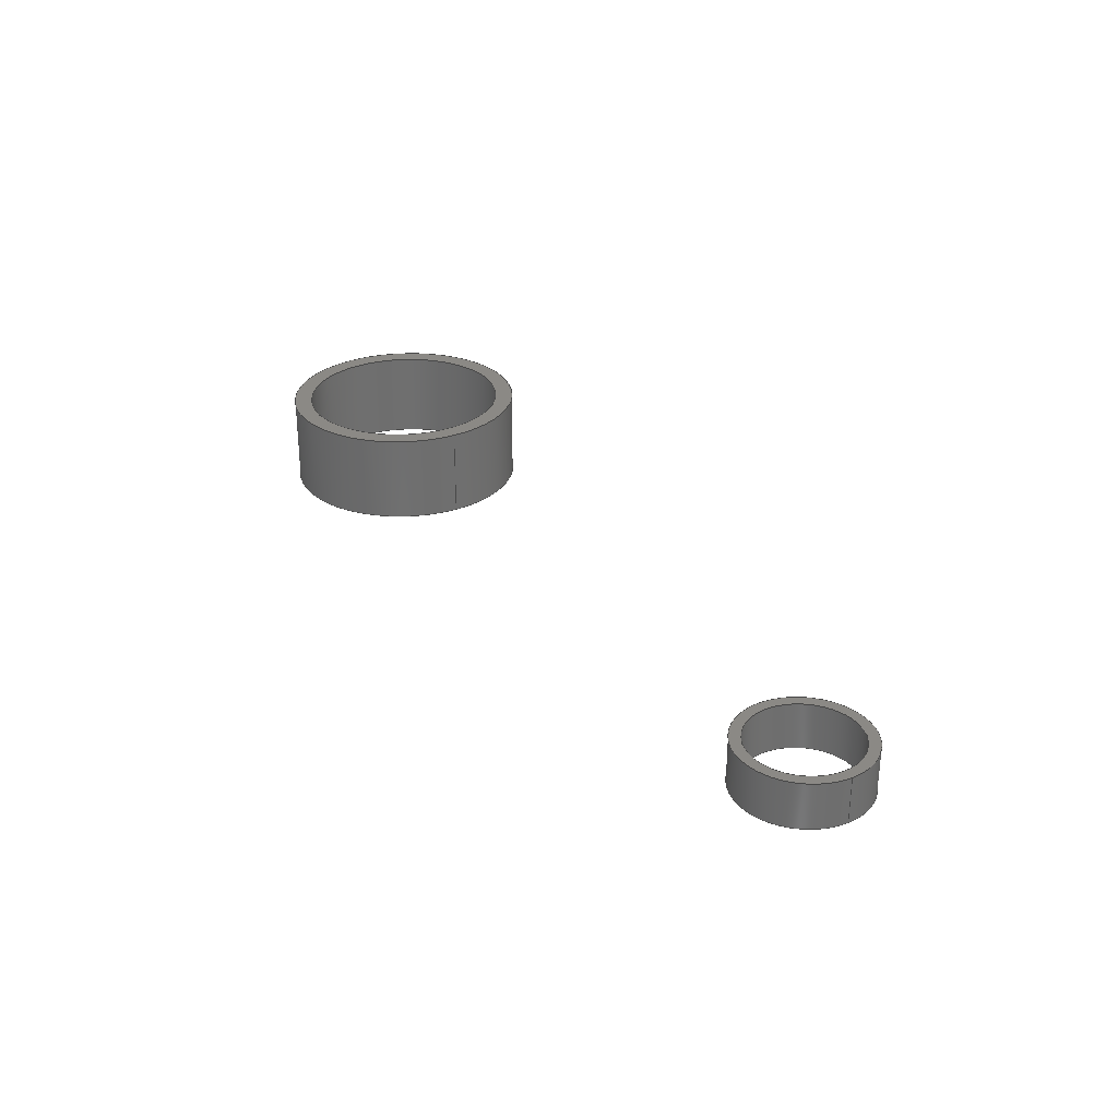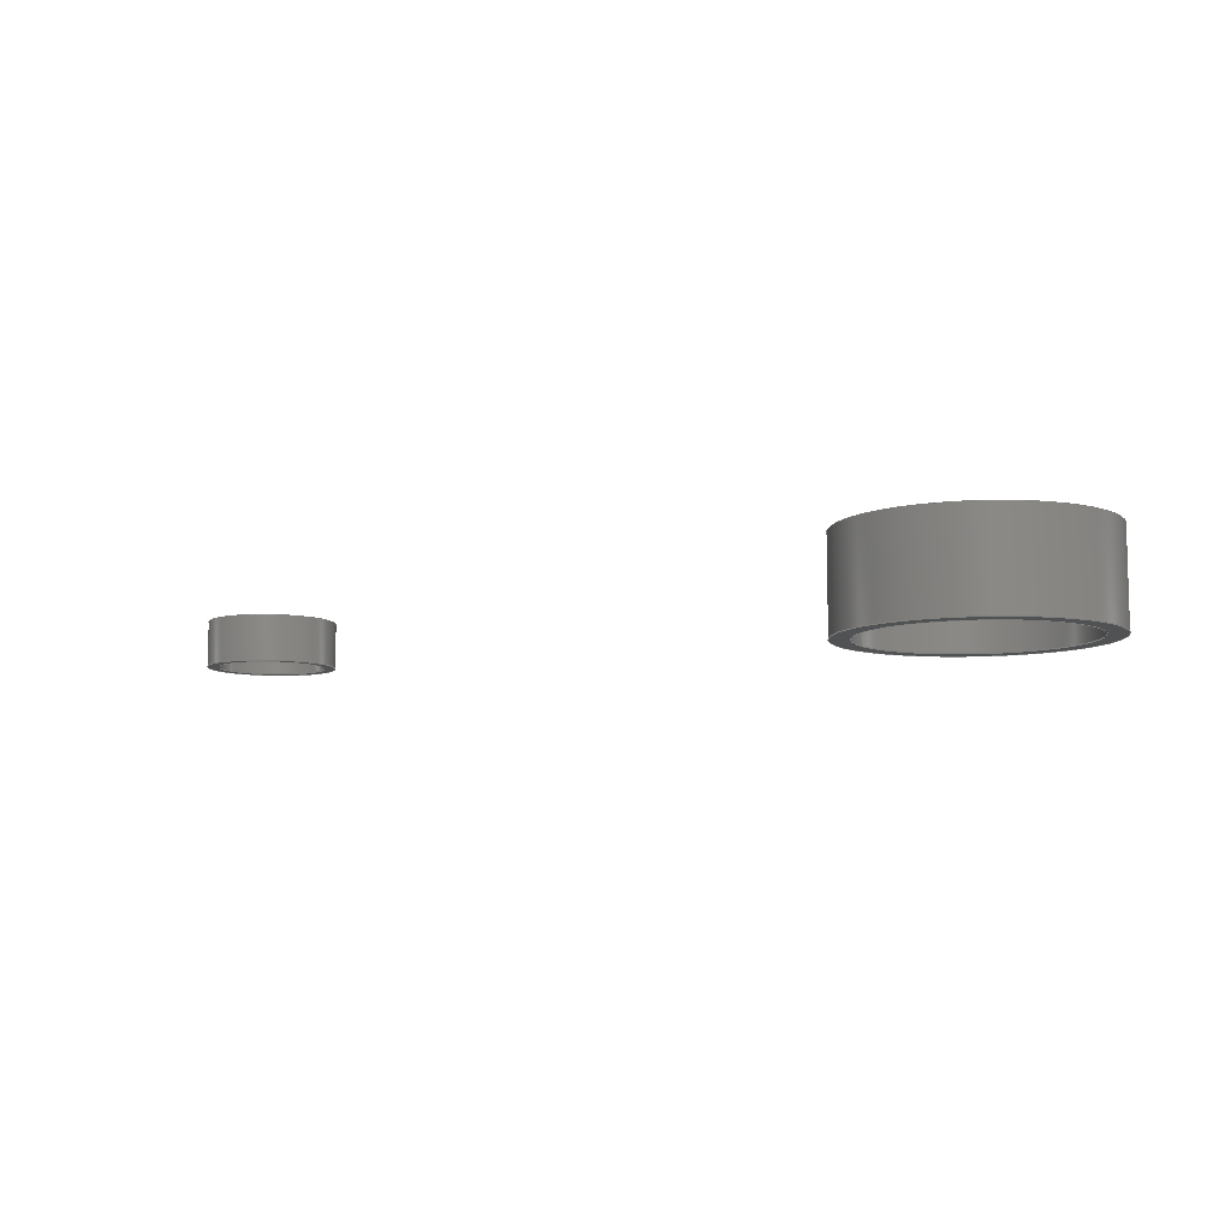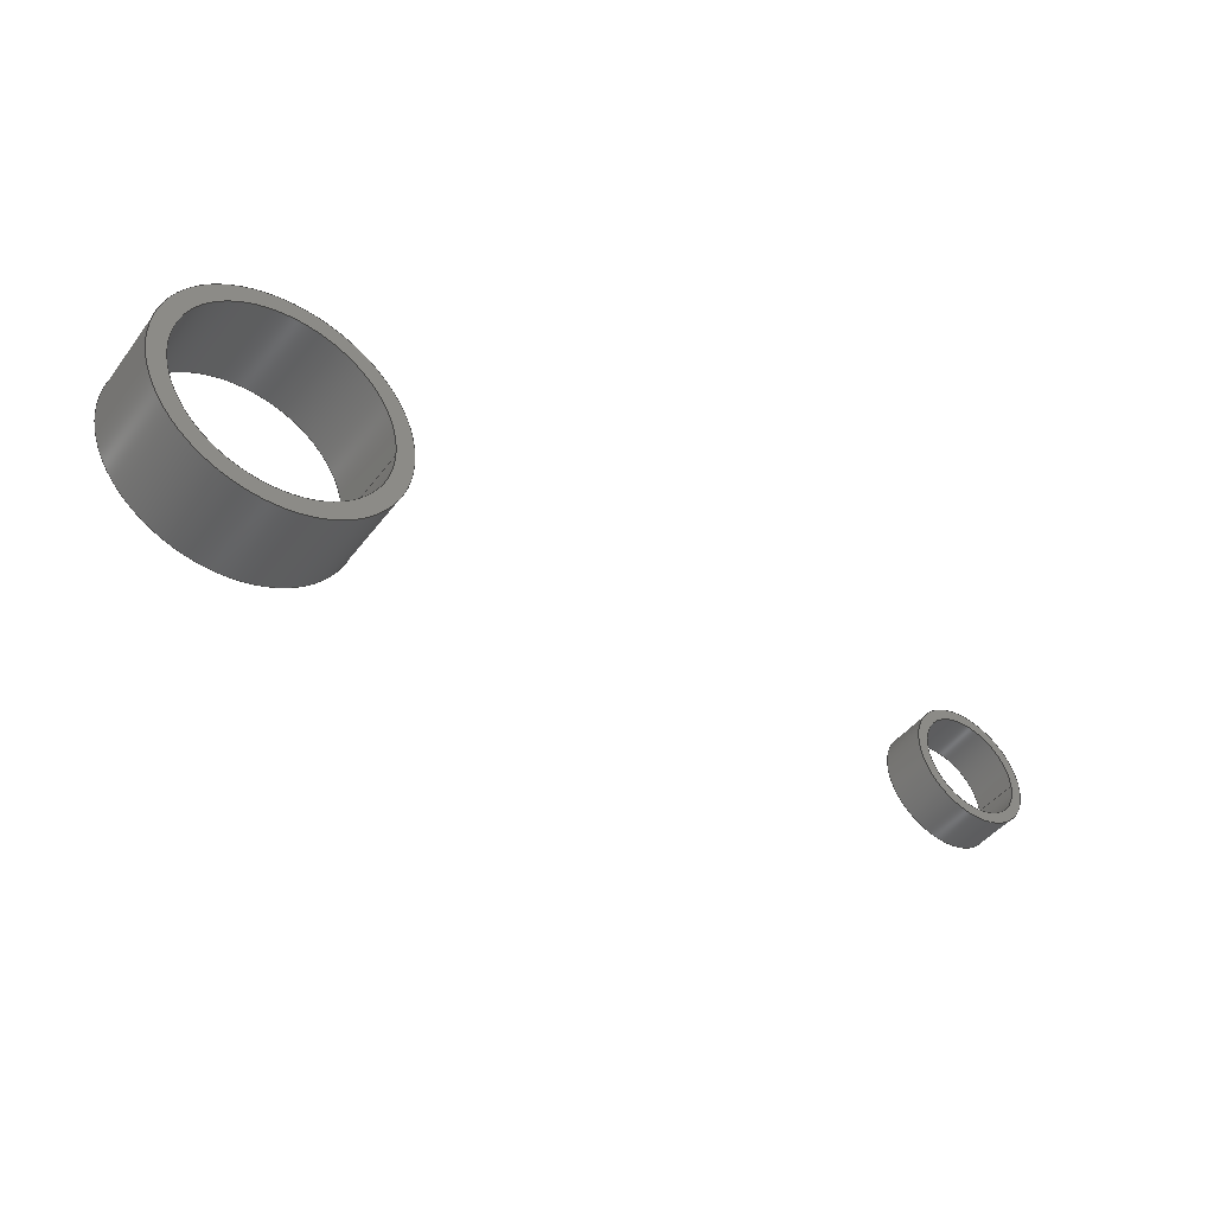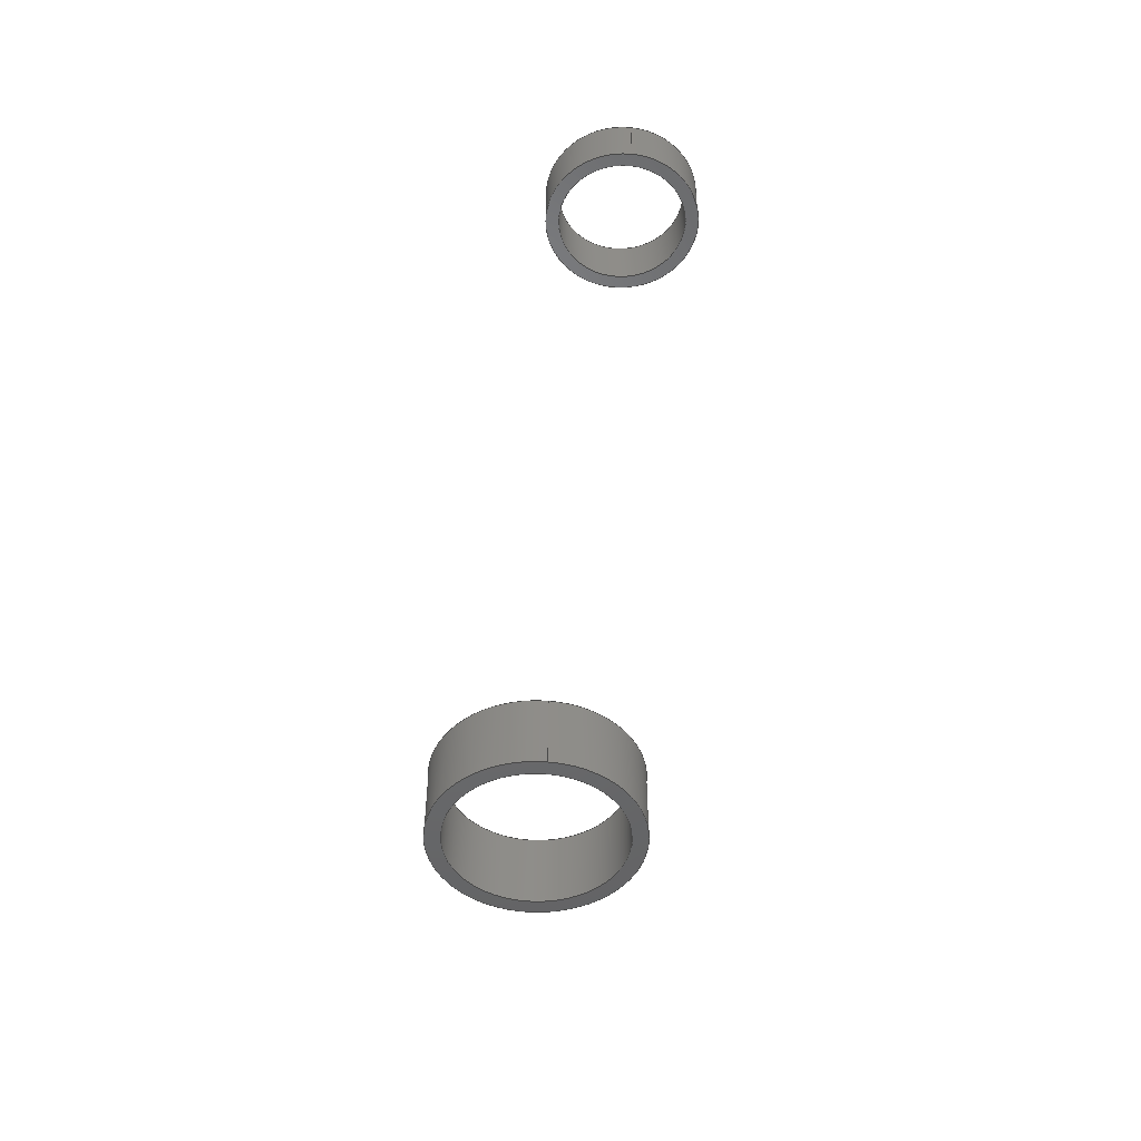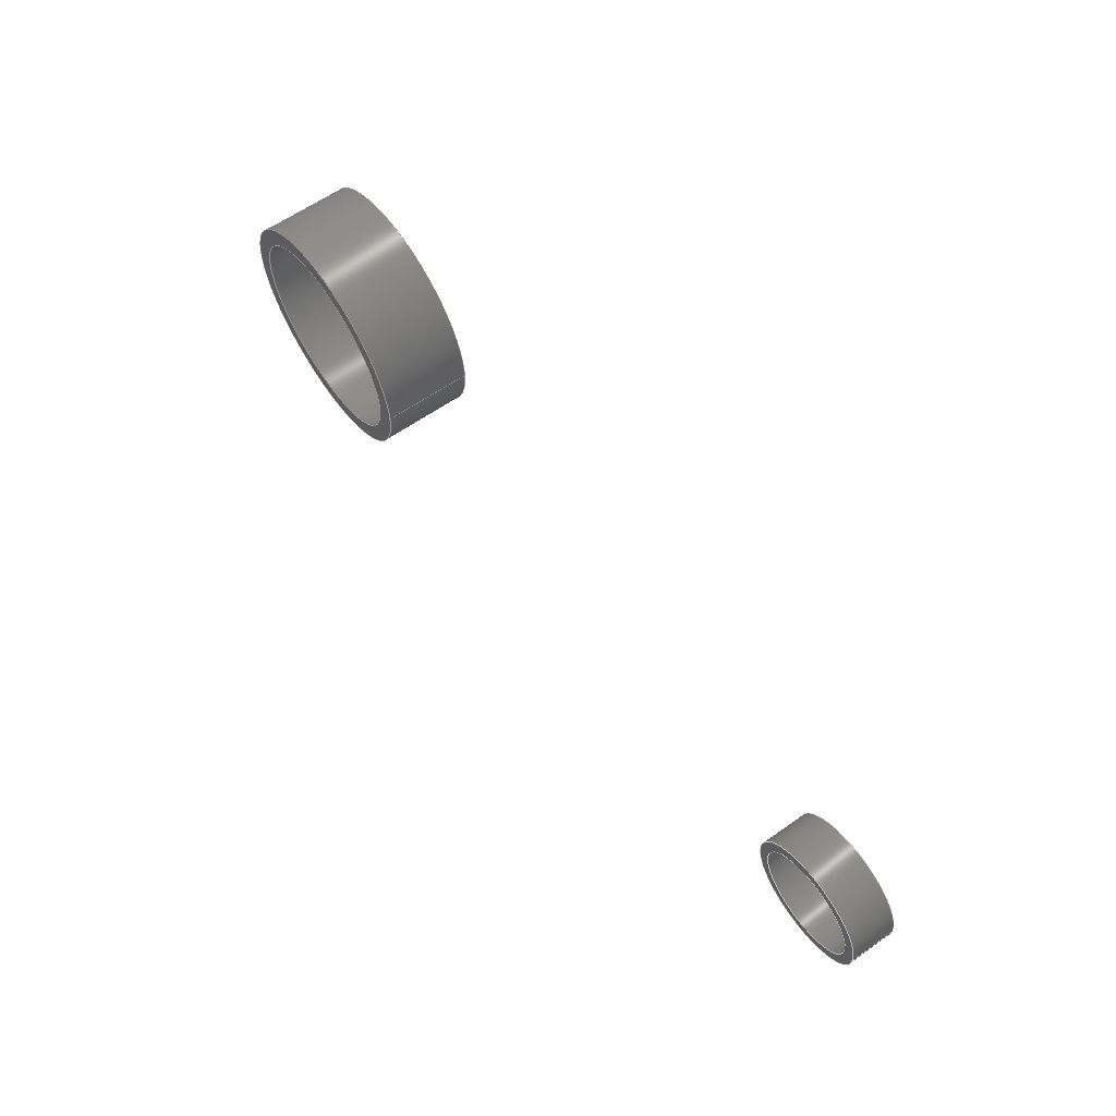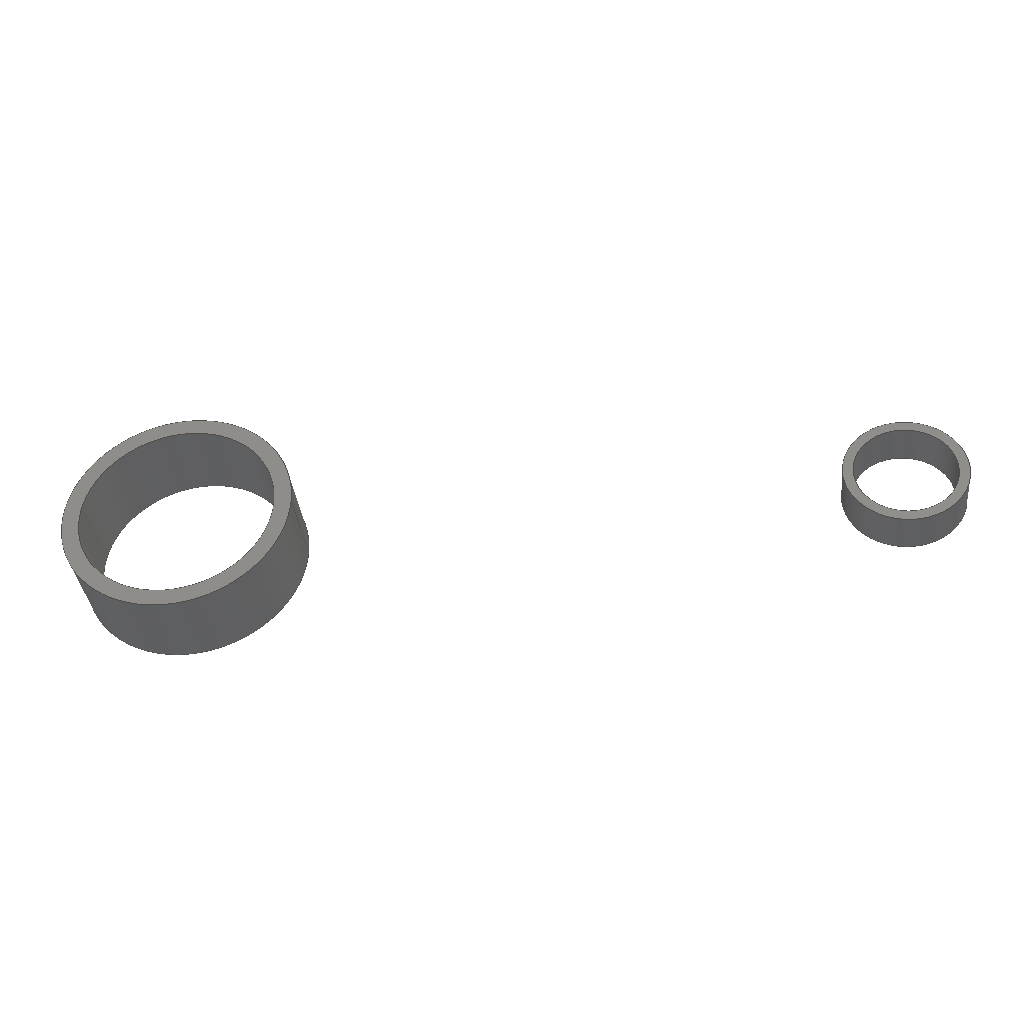
<metadata>
{"format":"step","ext":"step","renderer":"f3d","projection":"perspective","resolution":1024,"background":"white","views":[{"elev":29.0,"azim":-120.3,"up":"+Y"},{"elev":-8.4,"azim":31.2,"up":"+Y"},{"elev":-45.1,"azim":145.1,"up":"+Z"},{"elev":-49.3,"azim":-96.1,"up":"+Y"},{"elev":61.7,"azim":-125.5,"up":"+Z"},{"elev":-38.3,"azim":-173.4,"up":"+Z"}]}
</metadata>
<code>
ISO-10303-21;
DATA;
#1=MECHANICAL_DESIGN_GEOMETRIC_PRESENTATION_REPRESENTATION('',(#4,#5),
#209);
#2=SHAPE_REPRESENTATION_RELATIONSHIP('SRR','None',#216,#3);
#3=ADVANCED_BREP_SHAPE_REPRESENTATION('',(#6,#7),#208);
#4=STYLED_ITEM('',(#225),#6);
#5=STYLED_ITEM('',(#225),#7);
#6=MANIFOLD_SOLID_BREP('Body1',#108);
#7=MANIFOLD_SOLID_BREP('Body2',#109);
#8=LINE('',#186,#12);
#9=LINE('',#190,#13);
#10=LINE('',#200,#14);
#11=LINE('',#204,#15);
#12=VECTOR('',#151,2.359);
#13=VECTOR('',#156,2.828);
#14=VECTOR('',#169,4.622);
#15=VECTOR('',#174,5.42);
#16=CYLINDRICAL_SURFACE('',#126,2.359);
#17=CYLINDRICAL_SURFACE('',#128,2.828);
#18=CYLINDRICAL_SURFACE('',#134,4.622);
#19=CYLINDRICAL_SURFACE('',#136,5.42);
#20=FACE_BOUND('',#33,.T.);
#21=FACE_BOUND('',#37,.T.);
#22=FACE_BOUND('',#39,.T.);
#23=FACE_BOUND('',#43,.T.);
#24=FACE_OUTER_BOUND('',#32,.T.);
#25=FACE_OUTER_BOUND('',#34,.T.);
#26=FACE_OUTER_BOUND('',#35,.T.);
#27=FACE_OUTER_BOUND('',#36,.T.);
#28=FACE_OUTER_BOUND('',#38,.T.);
#29=FACE_OUTER_BOUND('',#40,.T.);
#30=FACE_OUTER_BOUND('',#41,.T.);
#31=FACE_OUTER_BOUND('',#42,.T.);
#32=EDGE_LOOP('',(#72));
#33=EDGE_LOOP('',(#73));
#34=EDGE_LOOP('',(#74,#75,#76,#77));
#35=EDGE_LOOP('',(#78,#79,#80,#81));
#36=EDGE_LOOP('',(#82));
#37=EDGE_LOOP('',(#83));
#38=EDGE_LOOP('',(#84));
#39=EDGE_LOOP('',(#85));
#40=EDGE_LOOP('',(#86,#87,#88,#89));
#41=EDGE_LOOP('',(#90,#91,#92,#93));
#42=EDGE_LOOP('',(#94));
#43=EDGE_LOOP('',(#95));
#44=CIRCLE('',#124,2.828);
#45=CIRCLE('',#125,2.359);
#46=CIRCLE('',#127,2.359);
#47=CIRCLE('',#129,2.828);
#48=CIRCLE('',#132,5.42);
#49=CIRCLE('',#133,4.622);
#50=CIRCLE('',#135,4.622);
#51=CIRCLE('',#137,5.42);
#52=VERTEX_POINT('',#179);
#53=VERTEX_POINT('',#181);
#54=VERTEX_POINT('',#184);
#55=VERTEX_POINT('',#188);
#56=VERTEX_POINT('',#193);
#57=VERTEX_POINT('',#195);
#58=VERTEX_POINT('',#198);
#59=VERTEX_POINT('',#202);
#60=EDGE_CURVE('',#52,#52,#44,.T.);
#61=EDGE_CURVE('',#53,#53,#45,.T.);
#62=EDGE_CURVE('',#54,#54,#46,.T.);
#63=EDGE_CURVE('',#54,#53,#8,.T.);
#64=EDGE_CURVE('',#55,#55,#47,.T.);
#65=EDGE_CURVE('',#55,#52,#9,.T.);
#66=EDGE_CURVE('',#56,#56,#48,.T.);
#67=EDGE_CURVE('',#57,#57,#49,.T.);
#68=EDGE_CURVE('',#58,#58,#50,.T.);
#69=EDGE_CURVE('',#58,#57,#10,.T.);
#70=EDGE_CURVE('',#59,#59,#51,.T.);
#71=EDGE_CURVE('',#59,#56,#11,.T.);
#72=ORIENTED_EDGE('',*,*,#60,.T.);
#73=ORIENTED_EDGE('',*,*,#61,.T.);
#74=ORIENTED_EDGE('',*,*,#62,.F.);
#75=ORIENTED_EDGE('',*,*,#63,.T.);
#76=ORIENTED_EDGE('',*,*,#61,.F.);
#77=ORIENTED_EDGE('',*,*,#63,.F.);
#78=ORIENTED_EDGE('',*,*,#64,.F.);
#79=ORIENTED_EDGE('',*,*,#65,.T.);
#80=ORIENTED_EDGE('',*,*,#60,.F.);
#81=ORIENTED_EDGE('',*,*,#65,.F.);
#82=ORIENTED_EDGE('',*,*,#64,.T.);
#83=ORIENTED_EDGE('',*,*,#62,.T.);
#84=ORIENTED_EDGE('',*,*,#66,.T.);
#85=ORIENTED_EDGE('',*,*,#67,.T.);
#86=ORIENTED_EDGE('',*,*,#68,.F.);
#87=ORIENTED_EDGE('',*,*,#69,.T.);
#88=ORIENTED_EDGE('',*,*,#67,.F.);
#89=ORIENTED_EDGE('',*,*,#69,.F.);
#90=ORIENTED_EDGE('',*,*,#70,.F.);
#91=ORIENTED_EDGE('',*,*,#71,.T.);
#92=ORIENTED_EDGE('',*,*,#66,.F.);
#93=ORIENTED_EDGE('',*,*,#71,.F.);
#94=ORIENTED_EDGE('',*,*,#70,.T.);
#95=ORIENTED_EDGE('',*,*,#68,.T.);
#96=PLANE('',#123);
#97=PLANE('',#130);
#98=PLANE('',#131);
#99=PLANE('',#138);
#100=ADVANCED_FACE('',(#24,#20),#96,.F.);
#101=ADVANCED_FACE('',(#25),#16,.F.);
#102=ADVANCED_FACE('',(#26),#17,.T.);
#103=ADVANCED_FACE('',(#27,#21),#97,.T.);
#104=ADVANCED_FACE('',(#28,#22),#98,.F.);
#105=ADVANCED_FACE('',(#29),#18,.F.);
#106=ADVANCED_FACE('',(#30),#19,.T.);
#107=ADVANCED_FACE('',(#31,#23),#99,.T.);
#108=CLOSED_SHELL('',(#100,#101,#102,#103));
#109=CLOSED_SHELL('',(#104,#105,#106,#107));
#110=DERIVED_UNIT_ELEMENT(#112,1);
#111=DERIVED_UNIT_ELEMENT(#211,3);
#112=(
MASS_UNIT()
NAMED_UNIT(*)
SI_UNIT(.KILO.,.GRAM.)
);
#113=DERIVED_UNIT((#110,#111));
#114=MEASURE_REPRESENTATION_ITEM('density measure',
POSITIVE_RATIO_MEASURE(7850),#113);
#115=PROPERTY_DEFINITION_REPRESENTATION(#120,#117);
#116=PROPERTY_DEFINITION_REPRESENTATION(#121,#118);
#117=REPRESENTATION('material name',(#119),#208);
#118=REPRESENTATION('density',(#114),#208);
#119=DESCRIPTIVE_REPRESENTATION_ITEM('Steel','Steel');
#120=PROPERTY_DEFINITION('material property','material name',#218);
#121=PROPERTY_DEFINITION('material property','density of part',#218);
#122=AXIS2_PLACEMENT_3D('placement',#177,#139,#140);
#123=AXIS2_PLACEMENT_3D('',#178,#141,#142);
#124=AXIS2_PLACEMENT_3D('',#180,#143,#144);
#125=AXIS2_PLACEMENT_3D('',#182,#145,#146);
#126=AXIS2_PLACEMENT_3D('',#183,#147,#148);
#127=AXIS2_PLACEMENT_3D('',#185,#149,#150);
#128=AXIS2_PLACEMENT_3D('',#187,#152,#153);
#129=AXIS2_PLACEMENT_3D('',#189,#154,#155);
#130=AXIS2_PLACEMENT_3D('',#191,#157,#158);
#131=AXIS2_PLACEMENT_3D('',#192,#159,#160);
#132=AXIS2_PLACEMENT_3D('',#194,#161,#162);
#133=AXIS2_PLACEMENT_3D('',#196,#163,#164);
#134=AXIS2_PLACEMENT_3D('',#197,#165,#166);
#135=AXIS2_PLACEMENT_3D('',#199,#167,#168);
#136=AXIS2_PLACEMENT_3D('',#201,#170,#171);
#137=AXIS2_PLACEMENT_3D('',#203,#172,#173);
#138=AXIS2_PLACEMENT_3D('',#205,#175,#176);
#139=DIRECTION('axis',(0,0,1));
#140=DIRECTION('refdir',(1,0,0));
#141=DIRECTION('center_axis',(0,1,0));
#142=DIRECTION('ref_axis',(1,0,0));
#143=DIRECTION('center_axis',(0,-1,0));
#144=DIRECTION('ref_axis',(1,0,0));
#145=DIRECTION('center_axis',(0,1,0));
#146=DIRECTION('ref_axis',(1,0,0));
#147=DIRECTION('center_axis',(0,1,0));
#148=DIRECTION('ref_axis',(1,0,0));
#149=DIRECTION('center_axis',(0,-1,0));
#150=DIRECTION('ref_axis',(1,0,0));
#151=DIRECTION('',(0,-1,0));
#152=DIRECTION('center_axis',(0,1,0));
#153=DIRECTION('ref_axis',(1,0,0));
#154=DIRECTION('center_axis',(0,1,0));
#155=DIRECTION('ref_axis',(1,0,0));
#156=DIRECTION('',(0,-1,0));
#157=DIRECTION('center_axis',(0,1,0));
#158=DIRECTION('ref_axis',(1,0,0));
#159=DIRECTION('center_axis',(0,1,0));
#160=DIRECTION('ref_axis',(1,0,0));
#161=DIRECTION('center_axis',(0,-1,0));
#162=DIRECTION('ref_axis',(1,0,0));
#163=DIRECTION('center_axis',(0,1,0));
#164=DIRECTION('ref_axis',(1,0,0));
#165=DIRECTION('center_axis',(0,1,0));
#166=DIRECTION('ref_axis',(1,0,0));
#167=DIRECTION('center_axis',(0,-1,0));
#168=DIRECTION('ref_axis',(1,0,0));
#169=DIRECTION('',(0,-1,0));
#170=DIRECTION('center_axis',(0,1,0));
#171=DIRECTION('ref_axis',(1,0,0));
#172=DIRECTION('center_axis',(0,1,0));
#173=DIRECTION('ref_axis',(1,0,0));
#174=DIRECTION('',(0,-1,0));
#175=DIRECTION('center_axis',(0,1,0));
#176=DIRECTION('ref_axis',(1,0,0));
#177=CARTESIAN_POINT('',(0,0,0));
#178=CARTESIAN_POINT('Origin',(0,-1,0));
#179=CARTESIAN_POINT('',(-2.828,-1,3.464e-16));
#180=CARTESIAN_POINT('Origin',(0,-1,0));
#181=CARTESIAN_POINT('',(-2.359,-1,2.889e-16));
#182=CARTESIAN_POINT('Origin',(0,-1,0));
#183=CARTESIAN_POINT('Origin',(0,0,0));
#184=CARTESIAN_POINT('',(-2.359,1,2.889e-16));
#185=CARTESIAN_POINT('Origin',(0,1,0));
#186=CARTESIAN_POINT('',(-2.359,0,2.889e-16));
#187=CARTESIAN_POINT('Origin',(0,0,0));
#188=CARTESIAN_POINT('',(-2.828,1,3.464e-16));
#189=CARTESIAN_POINT('Origin',(0,1,0));
#190=CARTESIAN_POINT('',(-2.828,0,3.464e-16));
#191=CARTESIAN_POINT('Origin',(0,1,0));
#192=CARTESIAN_POINT('Origin',(33.49,-2,0));
#193=CARTESIAN_POINT('',(28.07,-2,6.638e-16));
#194=CARTESIAN_POINT('Origin',(33.49,-2,0));
#195=CARTESIAN_POINT('',(28.86,-2,5.661e-16));
#196=CARTESIAN_POINT('Origin',(33.49,-2,0));
#197=CARTESIAN_POINT('Origin',(33.49,0,0));
#198=CARTESIAN_POINT('',(28.86,2,5.661e-16));
#199=CARTESIAN_POINT('Origin',(33.49,2,0));
#200=CARTESIAN_POINT('',(28.86,0,5.661e-16));
#201=CARTESIAN_POINT('Origin',(33.49,0,0));
#202=CARTESIAN_POINT('',(28.07,2,6.638e-16));
#203=CARTESIAN_POINT('Origin',(33.49,2,0));
#204=CARTESIAN_POINT('',(28.07,0,6.638e-16));
#205=CARTESIAN_POINT('Origin',(33.49,2,0));
#206=UNCERTAINTY_MEASURE_WITH_UNIT(LENGTH_MEASURE(0.001),#210,
'DISTANCE_ACCURACY_VALUE',
'Maximum model space distance between geometric entities at asserted c
onnectivities');
#207=UNCERTAINTY_MEASURE_WITH_UNIT(LENGTH_MEASURE(0.001),#210,
'DISTANCE_ACCURACY_VALUE',
'Maximum model space distance between geometric entities at asserted c
onnectivities');
#208=(
GEOMETRIC_REPRESENTATION_CONTEXT(3)
GLOBAL_UNCERTAINTY_ASSIGNED_CONTEXT((#206))
GLOBAL_UNIT_ASSIGNED_CONTEXT((#210,#212,#213))
REPRESENTATION_CONTEXT('','3D')
);
#209=(
GEOMETRIC_REPRESENTATION_CONTEXT(3)
GLOBAL_UNCERTAINTY_ASSIGNED_CONTEXT((#207))
GLOBAL_UNIT_ASSIGNED_CONTEXT((#210,#212,#213))
REPRESENTATION_CONTEXT('','3D')
);
#210=(
LENGTH_UNIT()
NAMED_UNIT(*)
SI_UNIT(.CENTI.,.METRE.)
);
#211=(
LENGTH_UNIT()
NAMED_UNIT(*)
SI_UNIT($,.METRE.)
);
#212=(
NAMED_UNIT(*)
PLANE_ANGLE_UNIT()
SI_UNIT($,.RADIAN.)
);
#213=(
NAMED_UNIT(*)
SI_UNIT($,.STERADIAN.)
SOLID_ANGLE_UNIT()
);
#214=SHAPE_DEFINITION_REPRESENTATION(#215,#216);
#215=PRODUCT_DEFINITION_SHAPE('',$,#218);
#216=SHAPE_REPRESENTATION('',(#122),#208);
#217=PRODUCT_DEFINITION_CONTEXT('part definition',#222,'design');
#218=PRODUCT_DEFINITION('Untitled','Untitled',#219,#217);
#219=PRODUCT_DEFINITION_FORMATION('',$,#224);
#220=PRODUCT_RELATED_PRODUCT_CATEGORY('Untitled','Untitled',(#224));
#221=APPLICATION_PROTOCOL_DEFINITION('international standard',
'automotive_design',2009,#222);
#222=APPLICATION_CONTEXT(
'Core Data for Automotive Mechanical Design Process');
#223=PRODUCT_CONTEXT('part definition',#222,'mechanical');
#224=PRODUCT('Untitled','Untitled',$,(#223));
#225=PRESENTATION_STYLE_ASSIGNMENT((#226));
#226=SURFACE_STYLE_USAGE(.BOTH.,#227);
#227=SURFACE_SIDE_STYLE('',(#228));
#228=SURFACE_STYLE_FILL_AREA(#229);
#229=FILL_AREA_STYLE('Steel - Satin',(#230));
#230=FILL_AREA_STYLE_COLOUR('Steel - Satin',#231);
#231=COLOUR_RGB('Steel - Satin',0.6275,0.6275,0.6275);
ENDSEC;
END-ISO-10303-21;

</code>
